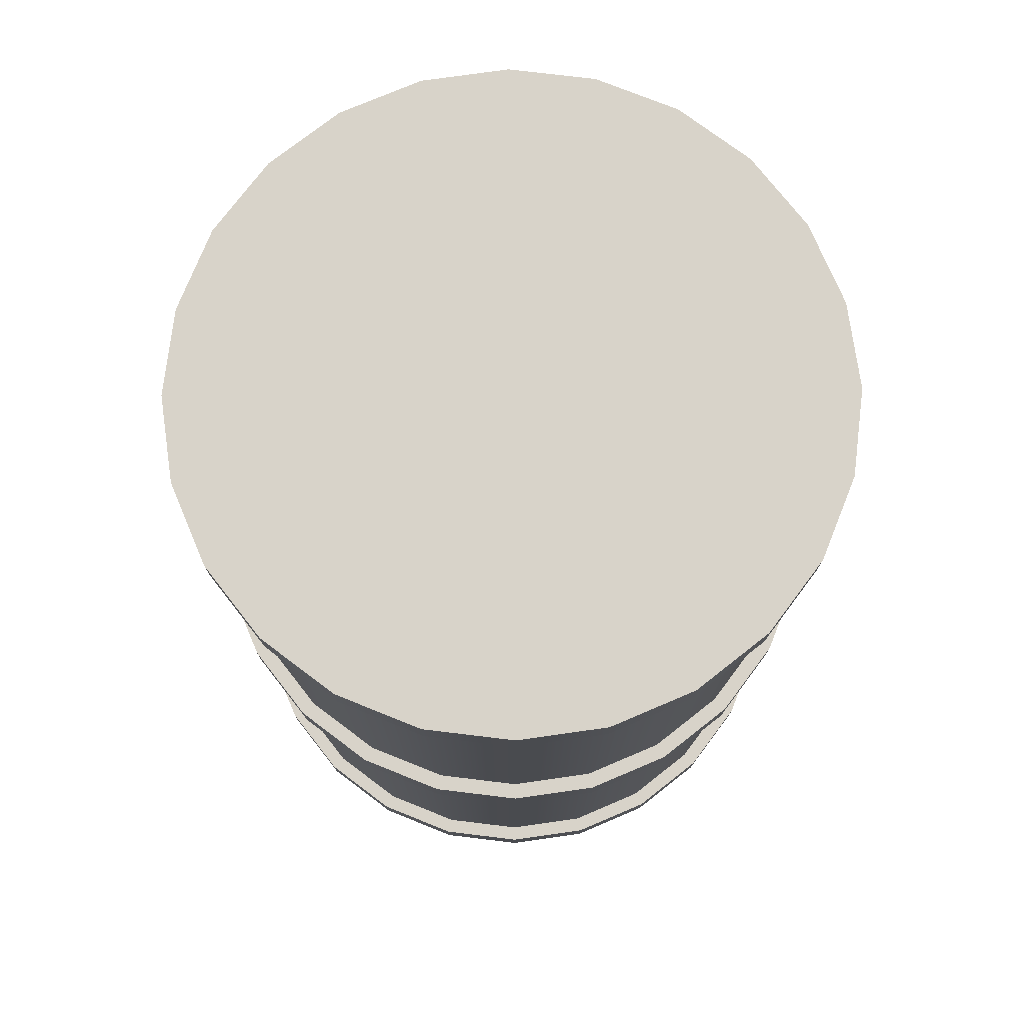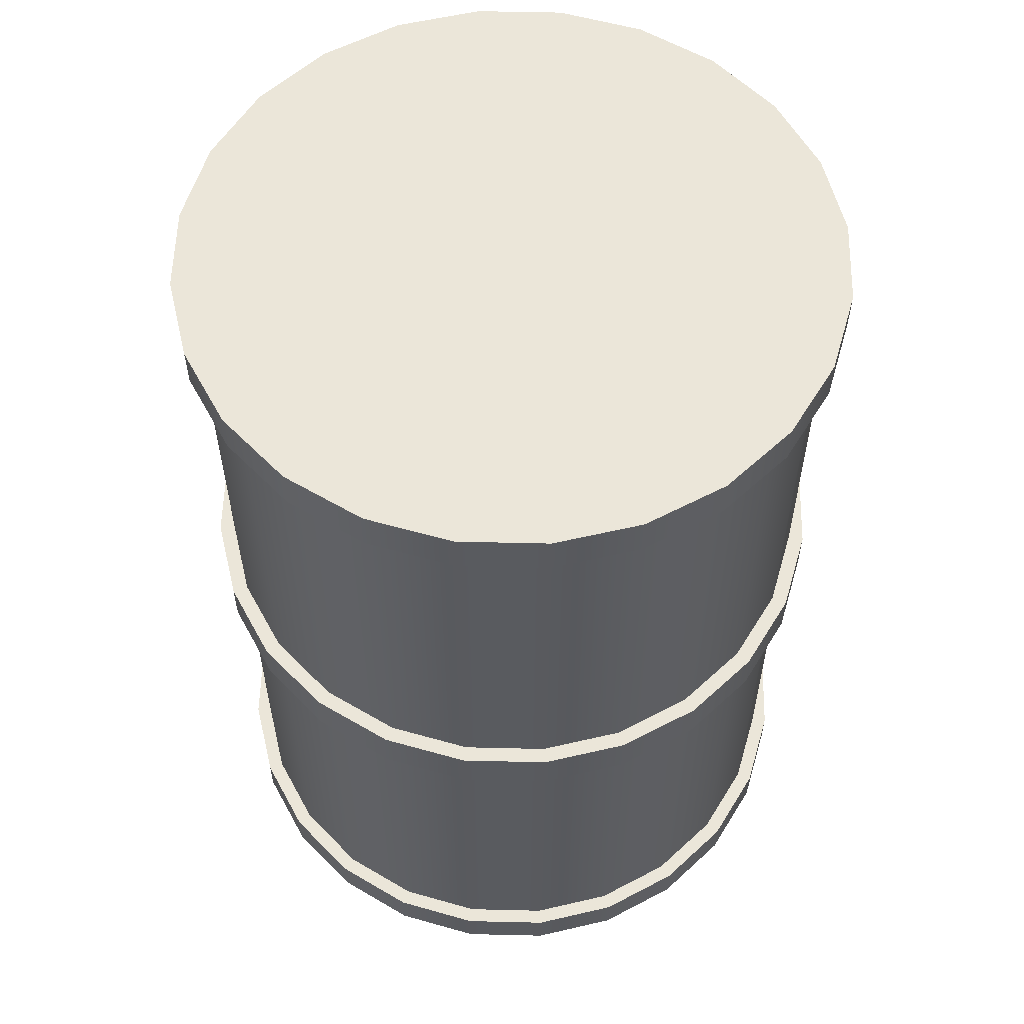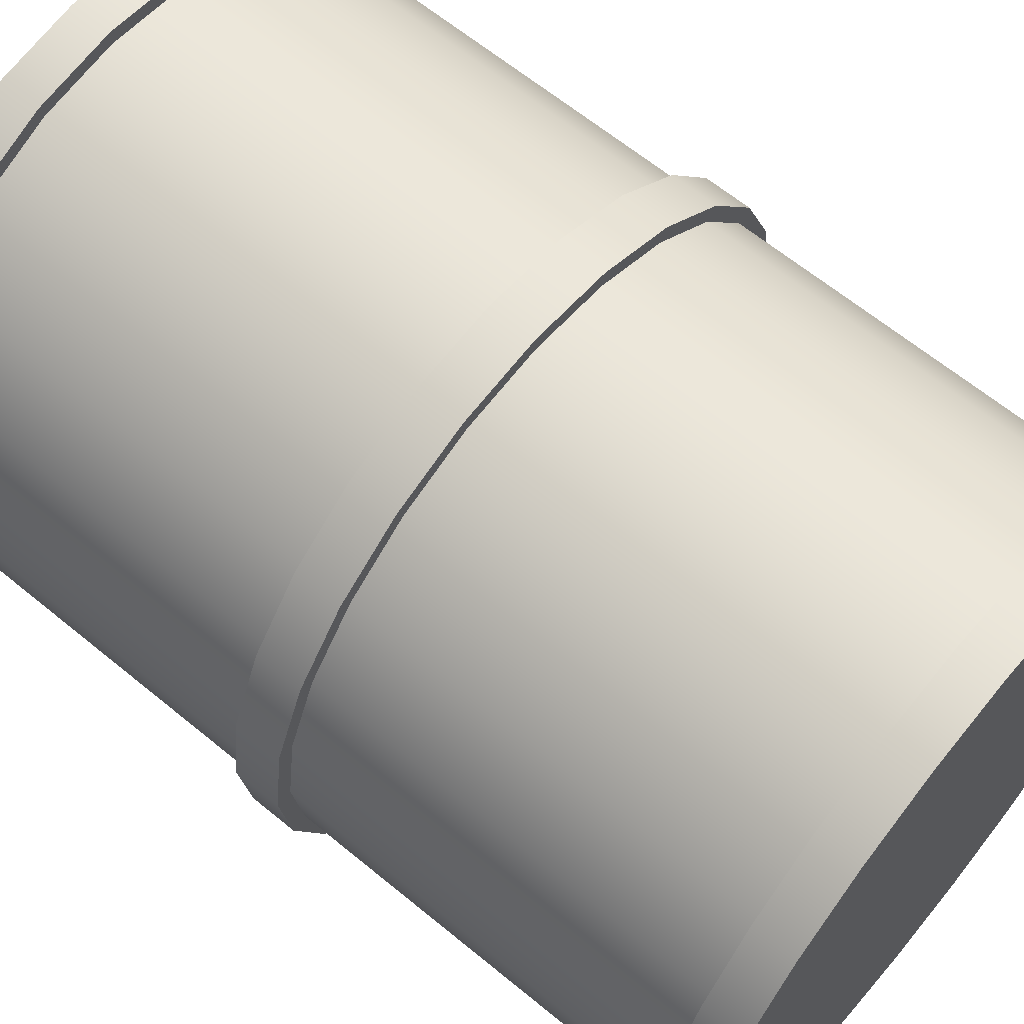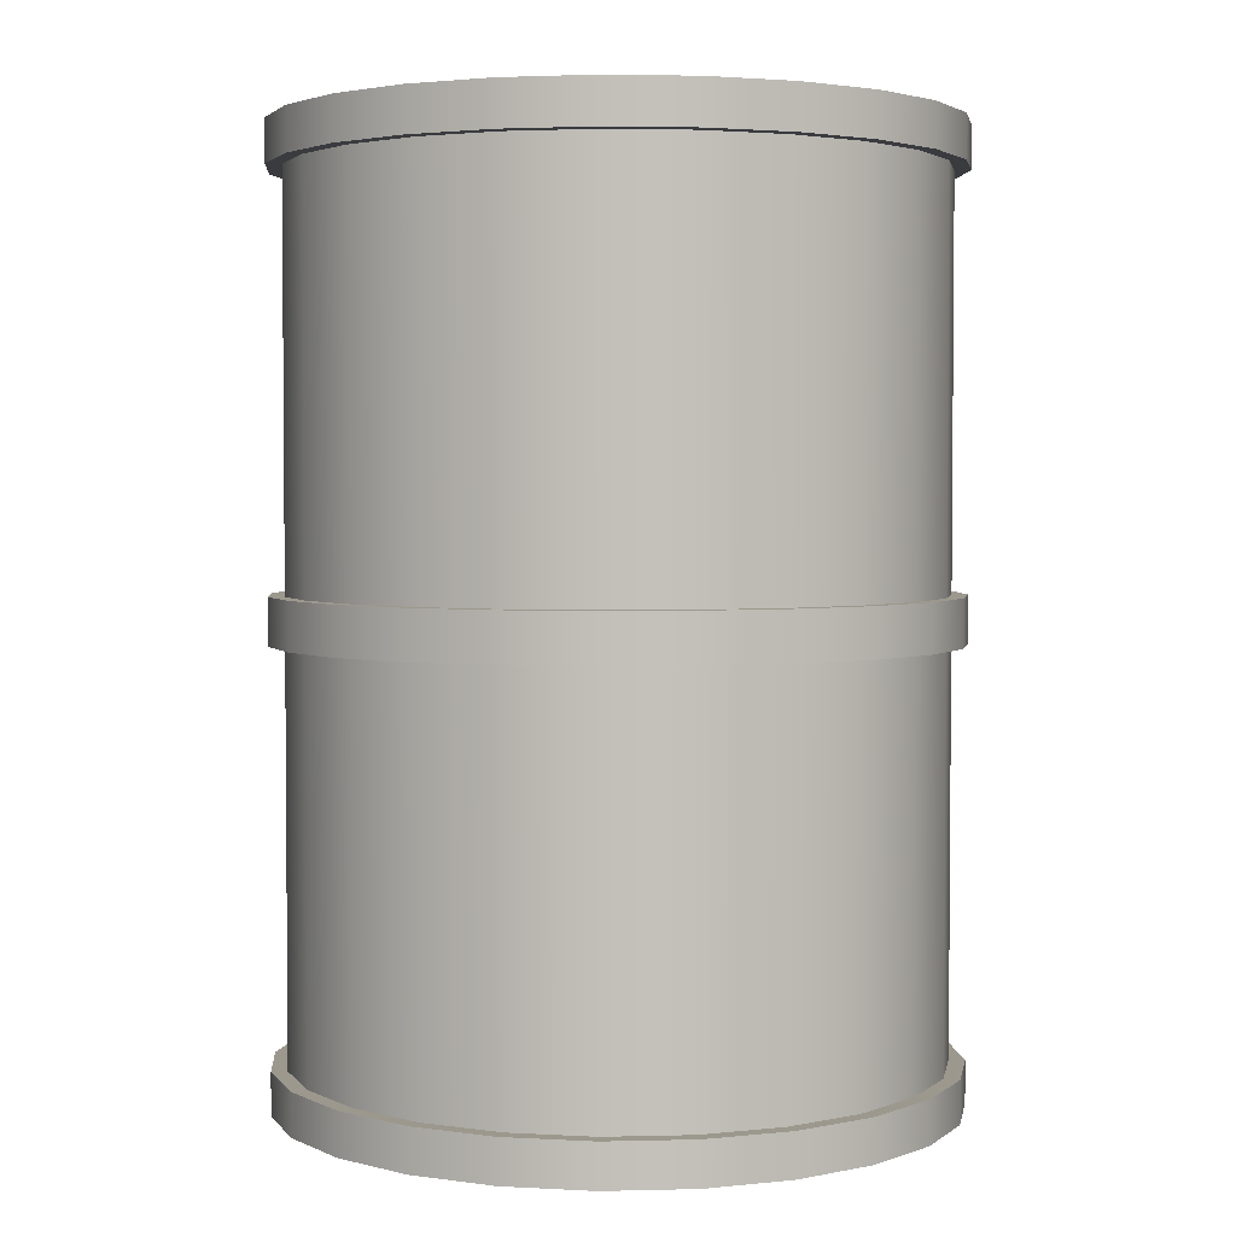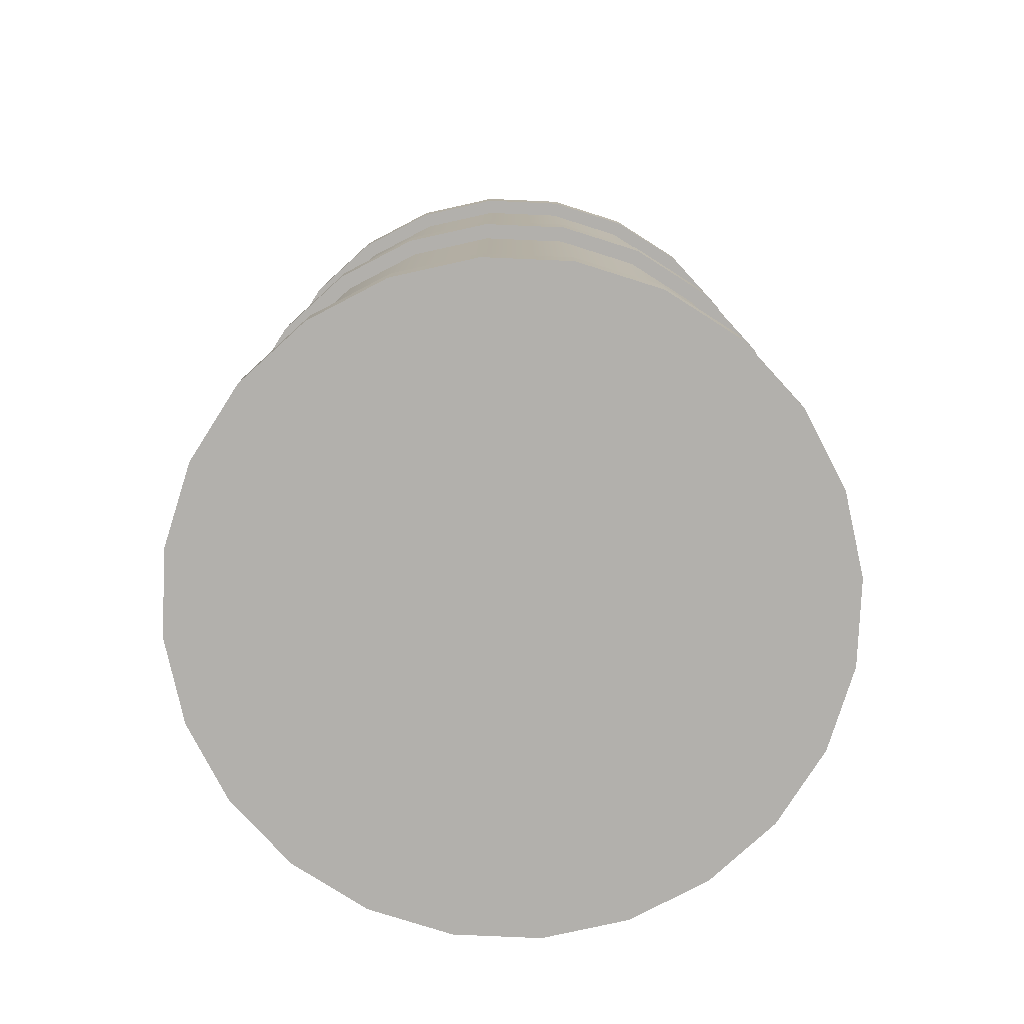
<metadata>
{"format":"obj","ext":"obj","renderer":"f3d","projection":"perspective","resolution":1024,"background":"white","views":[{"elev":75.8,"azim":179.4,"up":"+Y"},{"elev":57.4,"azim":-66.1,"up":"+Y"},{"elev":64.1,"azim":129.7,"up":"+Z"},{"elev":3.0,"azim":47.9,"up":"+Y"},{"elev":-78.7,"azim":140.0,"up":"+Y"}]}
</metadata>
<code>
o Barrel_Small_Cylinder.004
v -0 2.1 -0.7875
v 0.2038 2.1 -0.7607
v 0 0.1 -0.75
v 0 2.1 -0.75
v 0.1941 0.1 -0.7244
v 0.1941 2.1 -0.7244
v 0.375 0.1 -0.6495
v 0.375 2.1 -0.6495
v 0.5303 0.1 -0.5303
v 0.5303 2.1 -0.5303
v 0.6495 0.1 -0.375
v 0.6495 2.1 -0.375
v 0.7244 0.1 -0.1941
v 0.7244 2.1 -0.1941
v 0.75 0.1 -0
v 0.75 2.1 -0
v 0.7244 0.1 0.1941
v 0.7244 2.1 0.1941
v 0.6495 0.1 0.375
v 0.6495 2.1 0.375
v 0.5303 0.1 0.5303
v 0.5303 2.1 0.5303
v 0.375 0.1 0.6495
v 0.375 2.1 0.6495
v 0.1941 0.1 0.7244
v 0.1941 2.1 0.7244
v 0 0.1 0.75
v 0 2.1 0.75
v -0.1941 0.1 0.7244
v -0.1941 2.1 0.7244
v -0.375 0.1 0.6495
v -0.375 2.1 0.6495
v -0.5303 0.1 0.5303
v -0.5303 2.1 0.5303
v -0.6495 0.1 0.375
v -0.6495 2.1 0.375
v -0.7244 0.1 0.1941
v -0.7244 2.1 0.1941
v -0.75 0.1 0
v -0.75 2.1 0
v -0.7244 0.1 -0.1941
v -0.7244 2.1 -0.1941
v -0.6495 0.1 -0.375
v -0.6495 2.1 -0.375
v -0.5303 0.1 -0.5303
v -0.5303 2.1 -0.5303
v -0.375 0.1 -0.6495
v -0.375 2.1 -0.6495
v -0.1941 0.1 -0.7244
v -0.1941 2.1 -0.7244
v 0.3937 2.1 -0.682
v 0.5568 2.1 -0.5568
v 0.682 2.1 -0.3937
v 0.7607 2.1 -0.2038
v 0.7875 2.1 -0
v 0.7607 2.1 0.2038
v 0.682 2.1 0.3937
v 0.5568 2.1 0.5568
v 0.3937 2.1 0.682
v 0.2038 2.1 0.7607
v 0 2.1 0.7875
v -0.2038 2.1 0.7607
v -0.3937 2.1 0.682
v -0.5568 2.1 0.5568
v -0.682 2.1 0.3937
v -0.7607 2.1 0.2038
v -0.7875 2.1 0
v -0.7607 2.1 -0.2038
v -0.682 2.1 -0.3937
v -0.5568 2.1 -0.5568
v -0.3937 2.1 -0.682
v -0.2038 2.1 -0.7607
v -0 2.2 -0.7875
v -0.2038 2.2 -0.7607
v -0.3937 2.2 -0.682
v -0.5568 2.2 -0.5568
v -0.682 2.2 -0.3937
v -0.7607 2.2 -0.2038
v -0.7875 2.2 0
v -0.7607 2.2 0.2038
v -0.682 2.2 0.3937
v -0.5568 2.2 0.5568
v -0.3937 2.2 0.682
v -0.2038 2.2 0.7607
v 0 2.2 0.7875
v 0.2038 2.2 0.7607
v 0.3937 2.2 0.682
v 0.5568 2.2 0.5568
v 0.682 2.2 0.3937
v 0.7607 2.2 0.2038
v 0.7875 2.2 -0
v 0.7607 2.2 -0.2038
v 0.682 2.2 -0.3937
v 0.5568 2.2 -0.5568
v 0.3937 2.2 -0.682
v 0.2038 2.2 -0.7607
v -0 0.1 -0.7875
v 0.2038 0.1 -0.7607
v 0.3937 0.1 -0.682
v 0.5568 0.1 -0.5568
v 0.682 0.1 -0.3937
v 0.7607 0.1 -0.2038
v 0.7875 0.1 -0
v 0.7607 0.1 0.2038
v 0.682 0.1 0.3937
v 0.5568 0.1 0.5568
v 0.3937 0.1 0.682
v 0.2038 0.1 0.7607
v 0 0.1 0.7875
v -0.2038 0.1 0.7607
v -0.3937 0.1 0.682
v -0.5568 0.1 0.5568
v -0.682 0.1 0.3937
v -0.7607 0.1 0.2038
v -0.7875 0.1 0
v -0.7607 0.1 -0.2038
v -0.682 0.1 -0.3937
v -0.5568 0.1 -0.5568
v -0.3937 0.1 -0.682
v -0.2038 0.1 -0.7607
v -0 0 -0.7875
v 0.2038 0 -0.7607
v 0.3937 0 -0.682
v 0.5568 0 -0.5568
v 0.682 0 -0.3937
v 0.7607 0 -0.2038
v 0.7875 0 -0
v 0.7607 0 0.2038
v 0.682 0 0.3937
v 0.5568 0 0.5568
v 0.3937 0 0.682
v 0.2038 0 0.7607
v 0 0 0.7875
v -0.2038 0 0.7607
v -0.3937 0 0.682
v -0.5568 0 0.5568
v -0.682 0 0.3937
v -0.7607 0 0.2038
v -0.7875 0 0
v -0.7607 0 -0.2038
v -0.682 0 -0.3937
v -0.5568 0 -0.5568
v -0.3937 0 -0.682
v -0.2038 0 -0.7607
v 0 1.045 -0.75
v -0 1.045 -0.7875
v -0 1.155 -0.7875
v 0 1.155 -0.75
v 0.1941 1.155 -0.7244
v 0.2038 1.155 -0.7607
v 0.2038 1.045 -0.7607
v 0.1941 1.045 -0.7244
v 0.375 1.155 -0.6495
v 0.3937 1.155 -0.682
v 0.3937 1.045 -0.682
v 0.375 1.045 -0.6495
v 0.5303 1.155 -0.5303
v 0.5568 1.155 -0.5568
v 0.5568 1.045 -0.5568
v 0.5303 1.045 -0.5303
v 0.6495 1.155 -0.375
v 0.682 1.155 -0.3937
v 0.682 1.045 -0.3937
v 0.6495 1.045 -0.375
v 0.7244 1.155 -0.1941
v 0.7607 1.155 -0.2038
v 0.7607 1.045 -0.2038
v 0.7244 1.045 -0.1941
v 0.75 1.155 -0
v 0.7875 1.155 -0
v 0.7875 1.045 -0
v 0.75 1.045 -0
v 0.7244 1.155 0.1941
v 0.7607 1.155 0.2038
v 0.7607 1.045 0.2038
v 0.7244 1.045 0.1941
v 0.6495 1.155 0.375
v 0.682 1.155 0.3937
v 0.682 1.045 0.3937
v 0.6495 1.045 0.375
v 0.5303 1.155 0.5303
v 0.5568 1.155 0.5568
v 0.5568 1.045 0.5568
v 0.5303 1.045 0.5303
v 0.375 1.155 0.6495
v 0.3937 1.155 0.682
v 0.3937 1.045 0.682
v 0.375 1.045 0.6495
v 0.1941 1.155 0.7244
v 0.2038 1.155 0.7607
v 0.2038 1.045 0.7607
v 0.1941 1.045 0.7244
v 0 1.155 0.75
v 0 1.155 0.7875
v 0 1.045 0.7875
v 0 1.045 0.75
v -0.1941 1.155 0.7244
v -0.2038 1.155 0.7607
v -0.2038 1.045 0.7607
v -0.1941 1.045 0.7244
v -0.375 1.155 0.6495
v -0.3937 1.155 0.682
v -0.3937 1.045 0.682
v -0.375 1.045 0.6495
v -0.5303 1.155 0.5303
v -0.5568 1.155 0.5568
v -0.5568 1.045 0.5568
v -0.5303 1.045 0.5303
v -0.6495 1.155 0.375
v -0.682 1.155 0.3937
v -0.682 1.045 0.3937
v -0.6495 1.045 0.375
v -0.7244 1.155 0.1941
v -0.7607 1.155 0.2038
v -0.7607 1.045 0.2038
v -0.7244 1.045 0.1941
v -0.75 1.155 0
v -0.7875 1.155 0
v -0.7875 1.045 0
v -0.75 1.045 0
v -0.7244 1.155 -0.1941
v -0.7607 1.155 -0.2038
v -0.7607 1.045 -0.2038
v -0.7244 1.045 -0.1941
v -0.6495 1.155 -0.375
v -0.682 1.155 -0.3937
v -0.682 1.045 -0.3937
v -0.6495 1.045 -0.375
v -0.5303 1.155 -0.5303
v -0.5568 1.155 -0.5568
v -0.5568 1.045 -0.5568
v -0.5303 1.045 -0.5303
v -0.375 1.155 -0.6495
v -0.3937 1.155 -0.682
v -0.3937 1.045 -0.682
v -0.375 1.045 -0.6495
v -0.1941 1.155 -0.7244
v -0.2038 1.155 -0.7607
v -0.2038 1.045 -0.7607
v -0.1941 1.045 -0.7244
f 48 72 50
f 4 149 148
f 42 69 44
f 6 153 149
f 36 66 38
f 8 157 153
f 30 63 32
f 10 161 157
f 24 60 26
f 12 165 161
f 18 57 20
f 14 169 165
f 12 54 14
f 16 173 169
f 6 51 8
f 18 177 173
f 46 69 70
f 20 181 177
f 40 66 67
f 22 185 181
f 32 64 34
f 24 189 185
f 26 61 28
f 26 193 189
f 20 58 22
f 28 197 193
f 14 55 16
f 30 201 197
f 10 51 52
f 32 205 201
f 50 1 4
f 34 209 205
f 46 71 48
f 36 213 209
f 40 68 42
f 38 217 213
f 34 65 36
f 40 221 217
f 28 62 30
f 42 225 221
f 22 59 24
f 44 229 225
f 18 55 56
f 46 233 229
f 10 53 12
f 58 87 59
f 48 237 233
f 4 2 6
f 50 148 237
f 11 100 9
f 79 87 95
f 55 90 56
f 52 93 53
f 1 96 2
f 71 74 72
f 68 77 69
f 65 80 66
f 62 83 63
f 59 86 60
f 56 89 57
f 53 92 54
f 2 95 51
f 69 76 70
f 66 79 67
f 63 82 64
f 60 85 61
f 57 88 58
f 54 91 55
f 51 94 52
f 70 75 71
f 67 78 68
f 72 73 1
f 64 81 65
f 61 84 62
f 111 134 110
f 17 103 15
f 21 107 106
f 29 109 27
f 35 112 33
f 41 115 39
f 47 118 45
f 9 99 7
f 13 103 102
f 3 120 49
f 19 106 105
f 27 108 25
f 33 111 31
f 39 114 37
f 45 117 43
f 5 99 98
f 13 101 11
f 5 97 3
f 19 104 17
f 25 107 23
f 31 110 29
f 35 114 113
f 41 117 116
f 49 119 47
f 128 136 144
f 104 127 103
f 119 142 118
f 112 135 111
f 105 128 104
f 120 143 119
f 98 121 97
f 113 136 112
f 106 129 105
f 97 144 120
f 99 122 98
f 114 137 113
f 107 130 106
f 100 123 99
f 115 138 114
f 108 131 107
f 101 124 100
f 116 139 115
f 109 132 108
f 102 125 101
f 117 140 116
f 110 133 109
f 103 126 102
f 118 141 117
f 240 3 49
f 239 145 240
f 238 146 239
f 237 147 238
f 236 49 47
f 235 240 236
f 234 239 235
f 233 238 234
f 232 47 45
f 231 236 232
f 230 235 231
f 230 233 234
f 228 45 43
f 227 232 228
f 226 231 227
f 226 229 230
f 224 43 41
f 223 228 224
f 222 227 223
f 222 225 226
f 220 41 39
f 219 224 220
f 218 223 219
f 217 222 218
f 216 39 37
f 215 220 216
f 214 219 215
f 213 218 214
f 212 37 35
f 212 215 216
f 210 215 211
f 209 214 210
f 208 35 33
f 208 211 212
f 206 211 207
f 205 210 206
f 204 33 31
f 204 207 208
f 202 207 203
f 201 206 202
f 200 31 29
f 199 204 200
f 198 203 199
f 197 202 198
f 196 29 27
f 196 199 200
f 194 199 195
f 193 198 194
f 192 27 25
f 191 196 192
f 190 195 191
f 190 193 194
f 188 25 23
f 187 192 188
f 186 191 187
f 185 190 186
f 184 23 21
f 183 188 184
f 182 187 183
f 181 186 182
f 180 21 19
f 179 184 180
f 178 183 179
f 178 181 182
f 176 19 17
f 175 180 176
f 174 179 175
f 174 177 178
f 172 17 15
f 171 176 172
f 170 175 171
f 169 174 170
f 168 15 13
f 167 172 168
f 166 171 167
f 165 170 166
f 164 13 11
f 163 168 164
f 162 167 163
f 161 166 162
f 160 11 9
f 160 163 164
f 158 163 159
f 157 162 158
f 156 9 7
f 156 159 160
f 154 159 155
f 153 158 154
f 152 7 5
f 152 155 156
f 150 155 151
f 149 154 150
f 145 5 3
f 146 152 145
f 147 151 146
f 148 150 147
f 48 71 72
f 4 6 149
f 42 68 69
f 6 8 153
f 36 65 66
f 8 10 157
f 30 62 63
f 10 12 161
f 24 59 60
f 12 14 165
f 18 56 57
f 14 16 169
f 12 53 54
f 16 18 173
f 6 2 51
f 18 20 177
f 46 44 69
f 20 22 181
f 40 38 66
f 22 24 185
f 32 63 64
f 24 26 189
f 26 60 61
f 26 28 193
f 20 57 58
f 28 30 197
f 14 54 55
f 30 32 201
f 10 8 51
f 32 34 205
f 50 72 1
f 34 36 209
f 46 70 71
f 36 38 213
f 40 67 68
f 38 40 217
f 34 64 65
f 40 42 221
f 28 61 62
f 42 44 225
f 22 58 59
f 44 46 229
f 18 16 55
f 46 48 233
f 10 52 53
f 58 88 87
f 48 50 237
f 4 1 2
f 50 4 148
f 11 101 100
f 95 96 73
f 73 74 95
f 74 75 95
f 75 76 77
f 77 78 79
f 79 80 81
f 81 82 83
f 83 84 87
f 84 85 87
f 85 86 87
f 87 88 91
f 88 89 91
f 89 90 91
f 91 92 93
f 93 94 91
f 94 95 91
f 75 77 95
f 77 79 95
f 79 81 87
f 81 83 87
f 87 91 95
f 55 91 90
f 52 94 93
f 1 73 96
f 71 75 74
f 68 78 77
f 65 81 80
f 62 84 83
f 59 87 86
f 56 90 89
f 53 93 92
f 2 96 95
f 69 77 76
f 66 80 79
f 63 83 82
f 60 86 85
f 57 89 88
f 54 92 91
f 51 95 94
f 70 76 75
f 67 79 78
f 72 74 73
f 64 82 81
f 61 85 84
f 111 135 134
f 17 104 103
f 21 23 107
f 29 110 109
f 35 113 112
f 41 116 115
f 47 119 118
f 9 100 99
f 13 15 103
f 3 97 120
f 19 21 106
f 27 109 108
f 33 112 111
f 39 115 114
f 45 118 117
f 5 7 99
f 13 102 101
f 5 98 97
f 19 105 104
f 25 108 107
f 31 111 110
f 35 37 114
f 41 43 117
f 49 120 119
f 144 121 124
f 121 122 124
f 122 123 124
f 124 125 126
f 126 127 128
f 128 129 130
f 130 131 132
f 132 133 134
f 134 135 136
f 136 137 140
f 137 138 140
f 138 139 140
f 140 141 144
f 141 142 144
f 142 143 144
f 124 126 128
f 128 130 132
f 132 134 128
f 134 136 128
f 144 124 128
f 136 140 144
f 104 128 127
f 119 143 142
f 112 136 135
f 105 129 128
f 120 144 143
f 98 122 121
f 113 137 136
f 106 130 129
f 97 121 144
f 99 123 122
f 114 138 137
f 107 131 130
f 100 124 123
f 115 139 138
f 108 132 131
f 101 125 124
f 116 140 139
f 109 133 132
f 102 126 125
f 117 141 140
f 110 134 133
f 103 127 126
f 118 142 141
f 240 145 3
f 239 146 145
f 238 147 146
f 237 148 147
f 236 240 49
f 235 239 240
f 234 238 239
f 233 237 238
f 232 236 47
f 231 235 236
f 230 234 235
f 230 229 233
f 228 232 45
f 227 231 232
f 226 230 231
f 226 225 229
f 224 228 43
f 223 227 228
f 222 226 227
f 222 221 225
f 220 224 41
f 219 223 224
f 218 222 223
f 217 221 222
f 216 220 39
f 215 219 220
f 214 218 219
f 213 217 218
f 212 216 37
f 212 211 215
f 210 214 215
f 209 213 214
f 208 212 35
f 208 207 211
f 206 210 211
f 205 209 210
f 204 208 33
f 204 203 207
f 202 206 207
f 201 205 206
f 200 204 31
f 199 203 204
f 198 202 203
f 197 201 202
f 196 200 29
f 196 195 199
f 194 198 199
f 193 197 198
f 192 196 27
f 191 195 196
f 190 194 195
f 190 189 193
f 188 192 25
f 187 191 192
f 186 190 191
f 185 189 190
f 184 188 23
f 183 187 188
f 182 186 187
f 181 185 186
f 180 184 21
f 179 183 184
f 178 182 183
f 178 177 181
f 176 180 19
f 175 179 180
f 174 178 179
f 174 173 177
f 172 176 17
f 171 175 176
f 170 174 175
f 169 173 174
f 168 172 15
f 167 171 172
f 166 170 171
f 165 169 170
f 164 168 13
f 163 167 168
f 162 166 167
f 161 165 166
f 160 164 11
f 160 159 163
f 158 162 163
f 157 161 162
f 156 160 9
f 156 155 159
f 154 158 159
f 153 157 158
f 152 156 7
f 152 151 155
f 150 154 155
f 149 153 154
f 145 152 5
f 146 151 152
f 147 150 151
f 148 149 150

</code>
